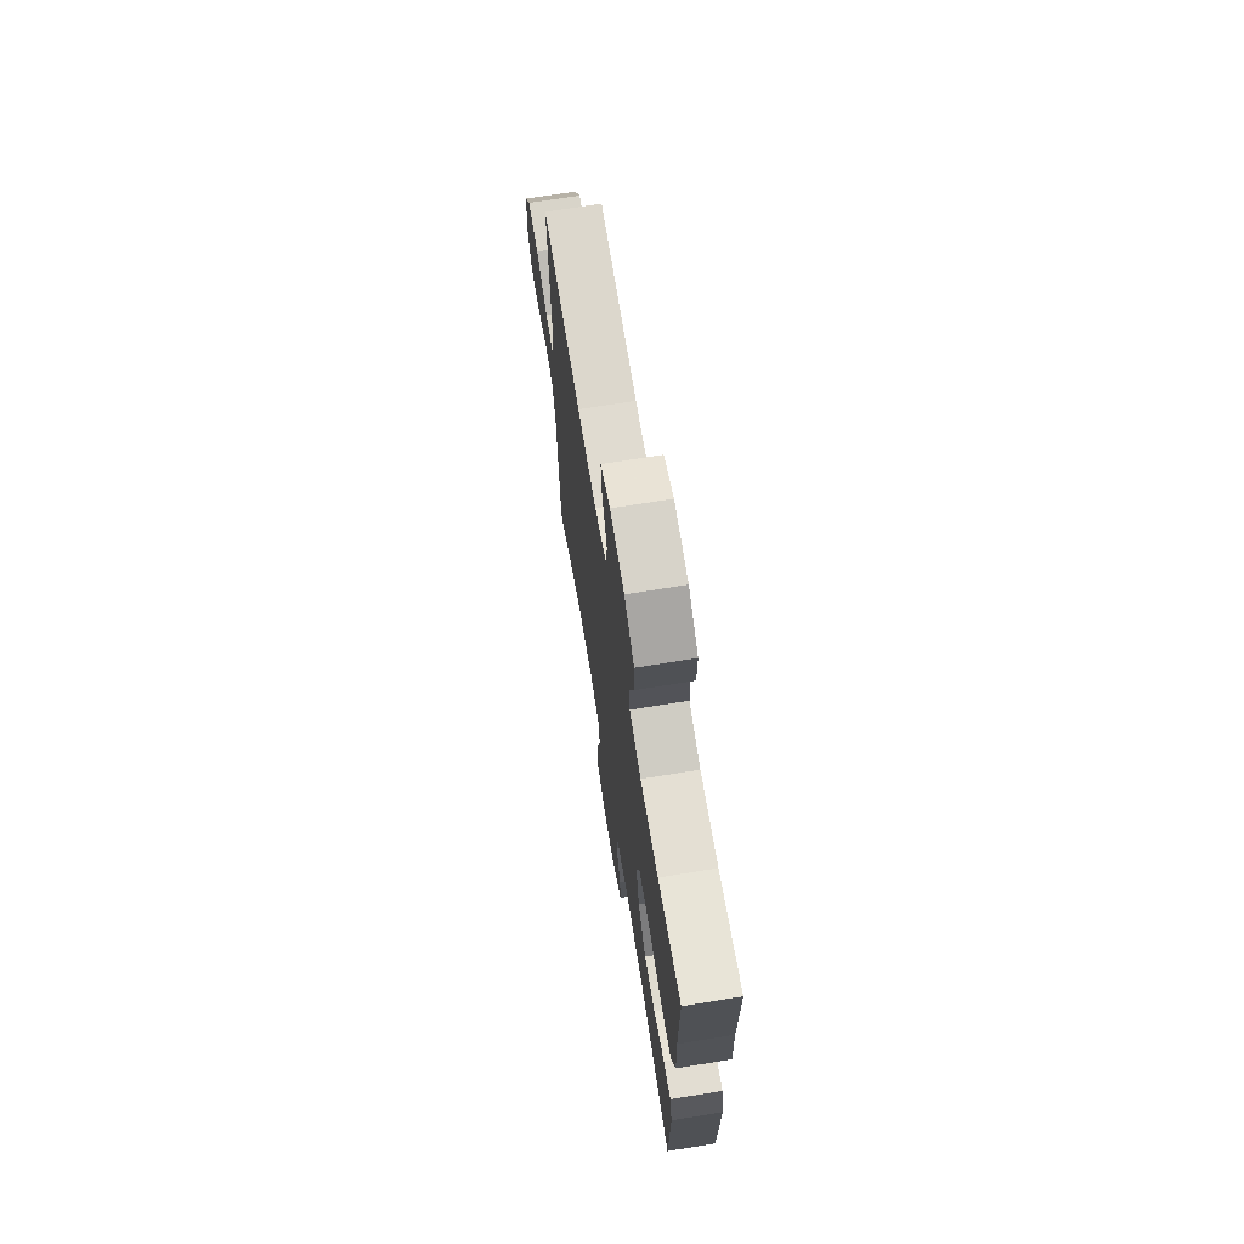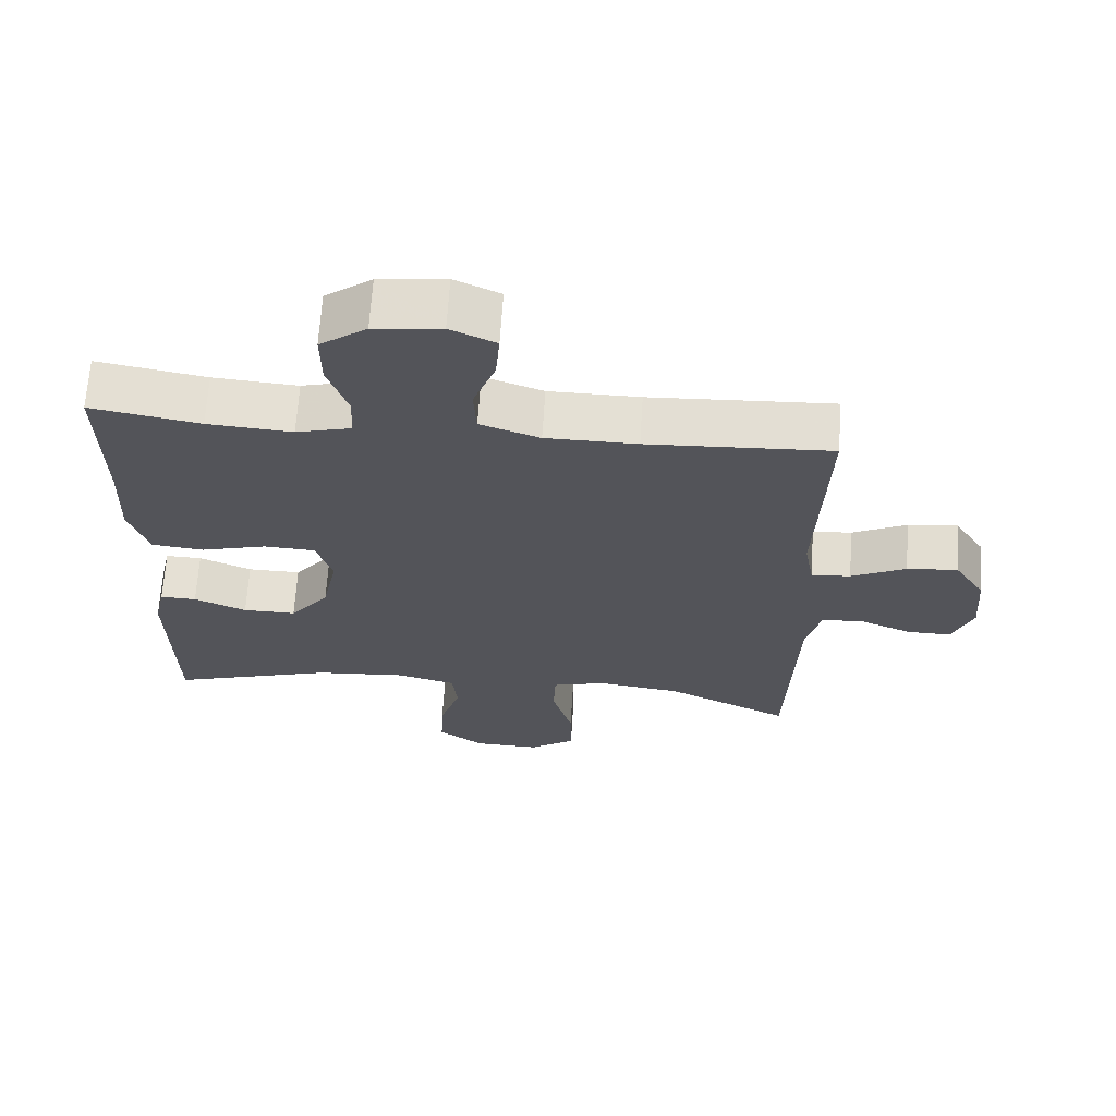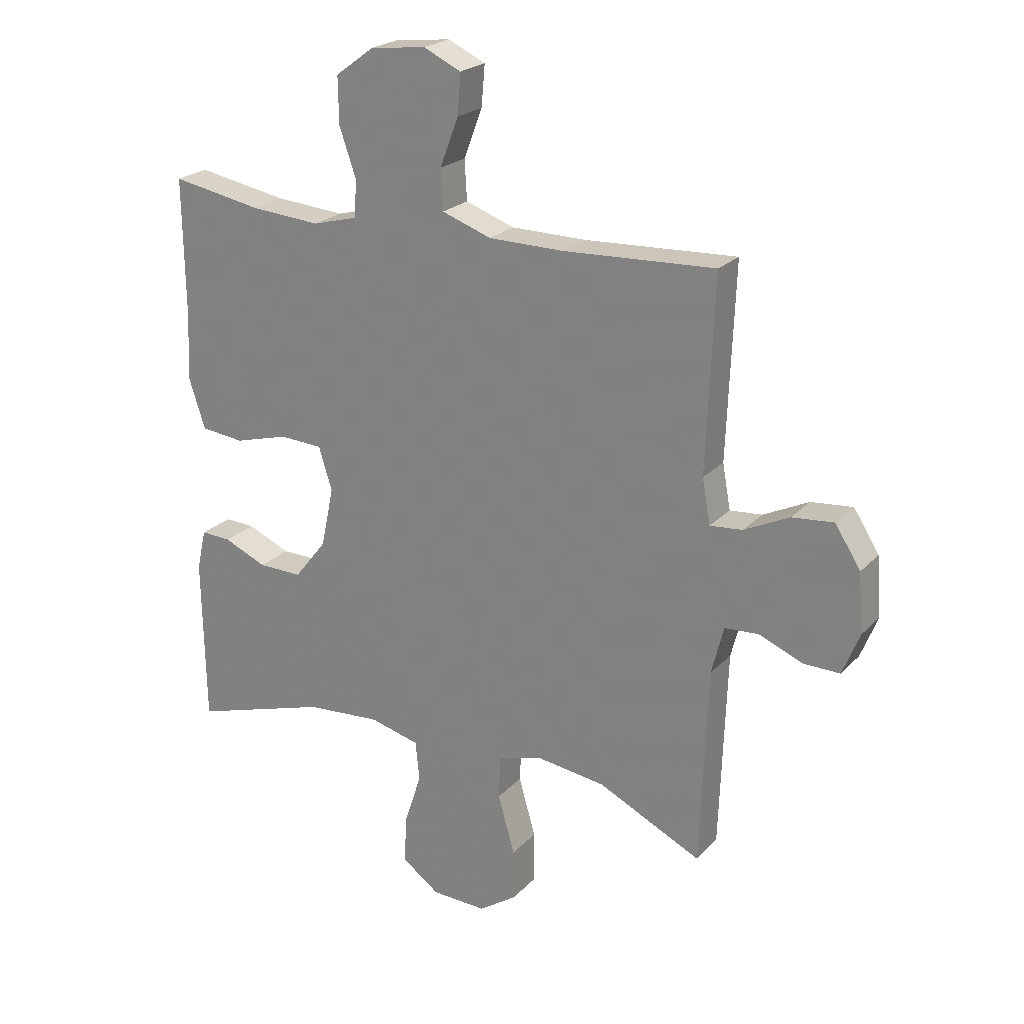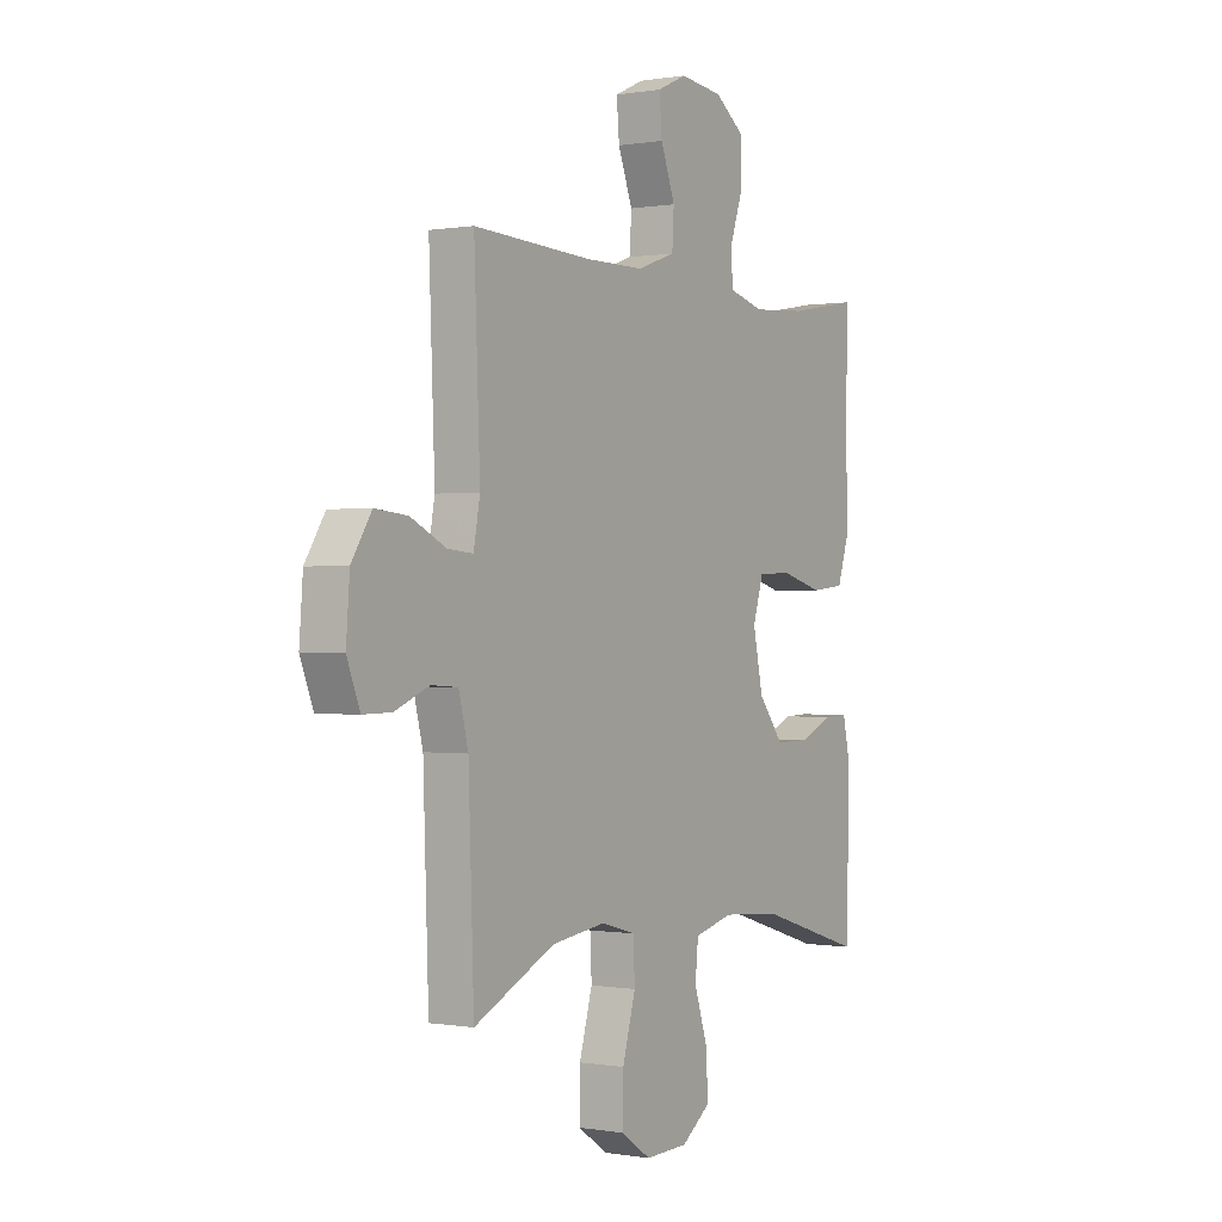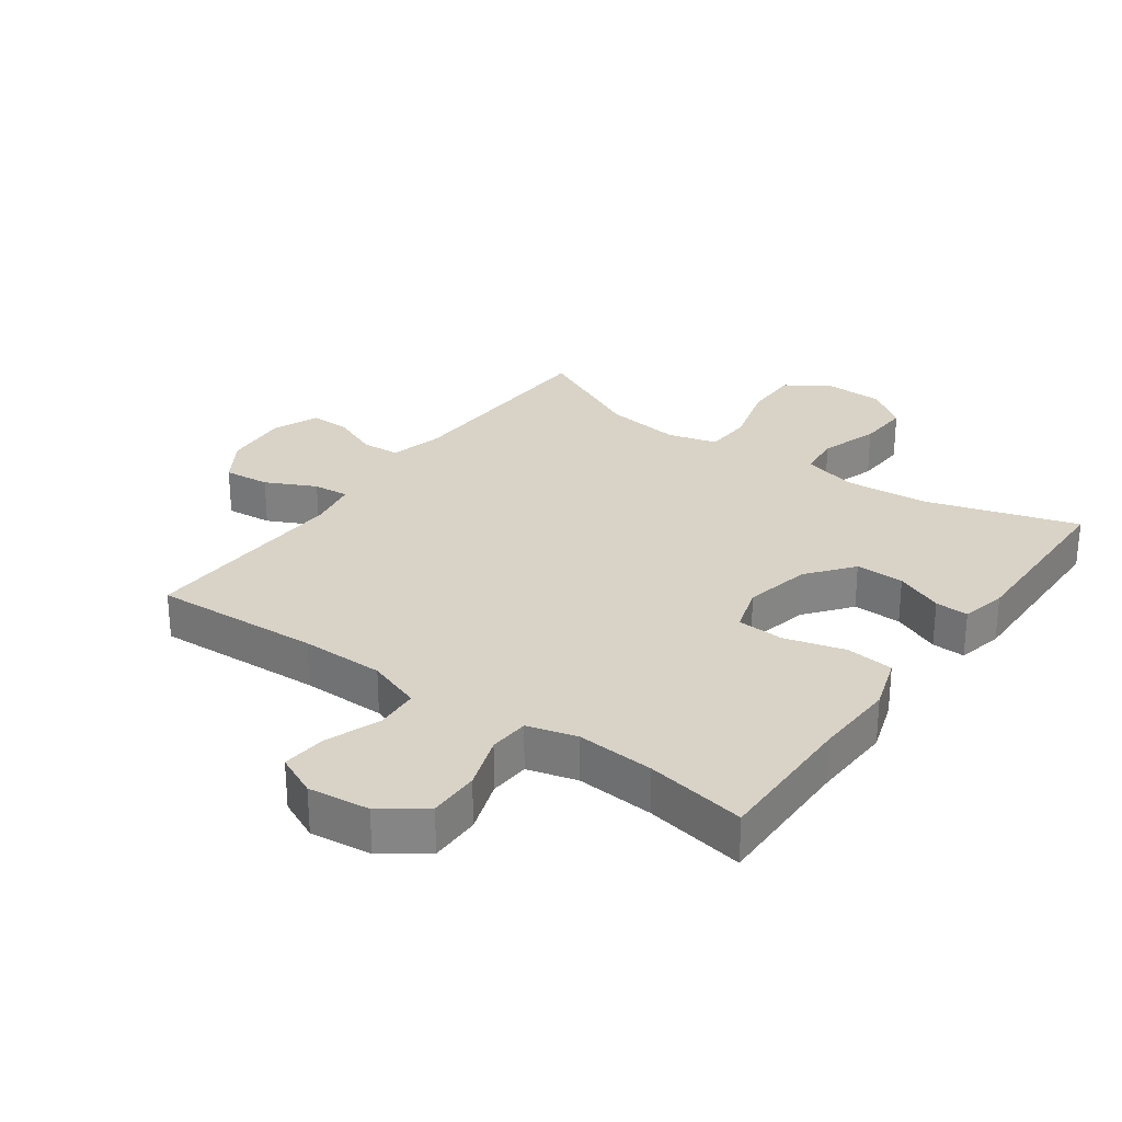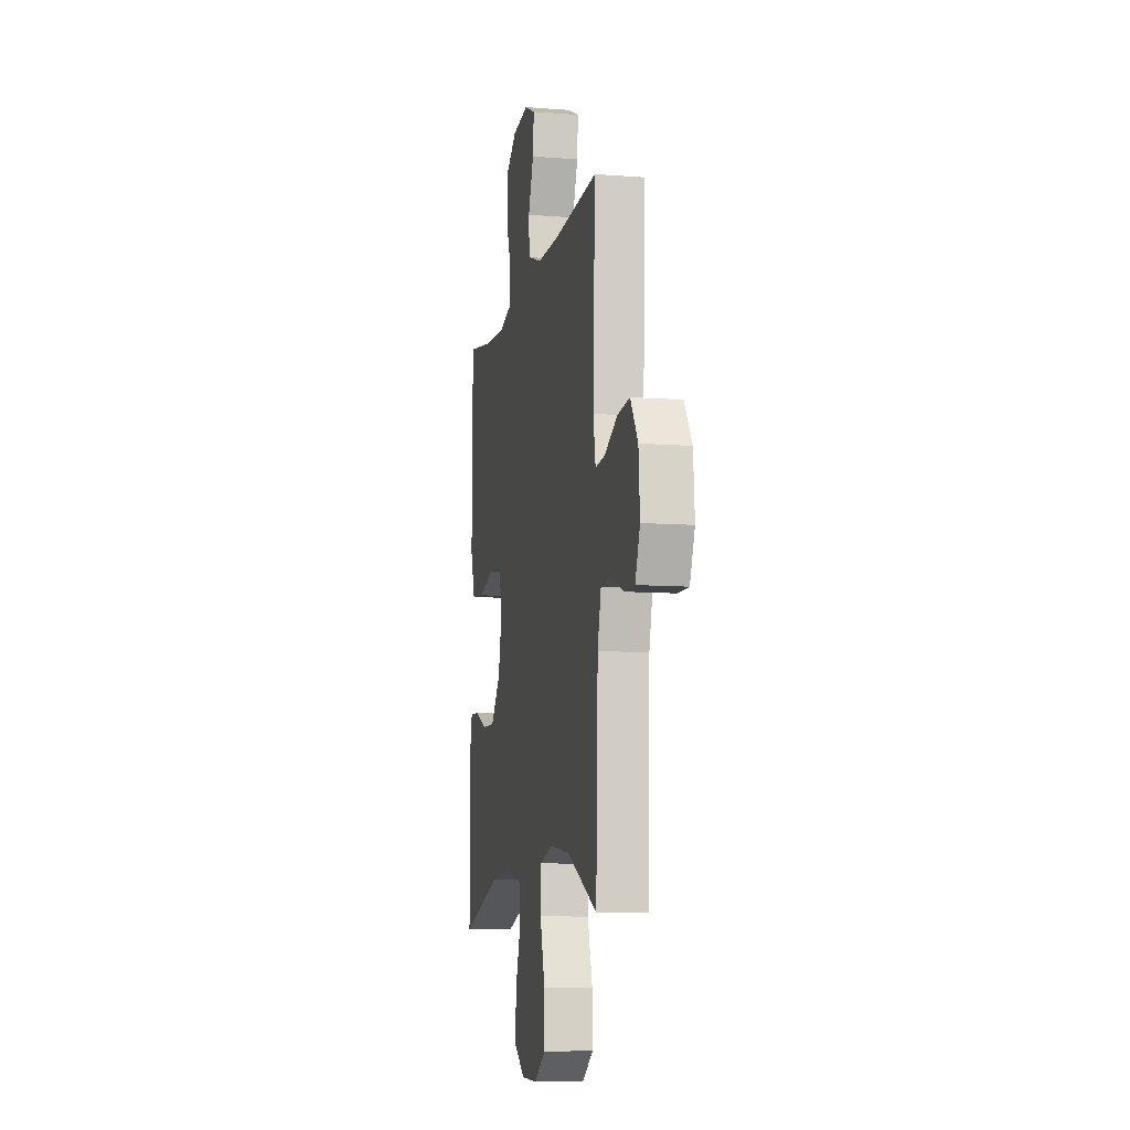
<metadata>
{"format":"obj","ext":"obj","renderer":"f3d","projection":"perspective","resolution":1024,"background":"white","views":[{"elev":70.3,"azim":80.8,"up":"+Z"},{"elev":66.1,"azim":-176.3,"up":"+Z"},{"elev":22.8,"azim":-149.0,"up":"+Z"},{"elev":-0.1,"azim":-57.5,"up":"+Z"},{"elev":28.2,"azim":35.7,"up":"+Y"},{"elev":-9.3,"azim":-101.6,"up":"+Z"}]}
</metadata>
<code>
v 0.5 0.07 0.5
v 0.497 0.07 0.272
v 0.502 0.07 0.145
v 0.474 0.07 0.06
v 0.399 0.07 0.052
v 0.305 0.07 0.078
v 0.231 0.07 0.074
v 0.208 0.07 0
v 0.23 0.07 -0.104
v 0.286 0.07 -0.175
v 0.362 0.07 -0.174
v 0.437 0.07 -0.142
v 0.489 0.07 -0.14
v 0.505 0.07 -0.211
v 0.5 0.07 -0.5
v 0.263 0.07 -0.427
v 0.133 0.07 -0.417
v 0.047 0.07 -0.439
v 0.04 0.07 -0.507
v 0.07 0.07 -0.598
v 0.074 0.07 -0.681
v 0.009 0.07 -0.728
v -0.086 0.07 -0.731
v -0.152 0.07 -0.686
v -0.151 0.07 -0.597
v -0.122 0.07 -0.495
v -0.125 0.07 -0.419
v -0.202 0.07 -0.398
v -0.321 0.07 -0.414
v -0.5 0.07 -0.5
v -0.512 0.07 -0.158
v -0.533 0.07 -0.075
v -0.592 0.07 -0.071
v -0.667 0.07 -0.102
v -0.73 0.07 -0.103
v -0.759 0.07 -0.03
v -0.751 0.07 0.072
v -0.707 0.07 0.141
v -0.635 0.07 0.134
v -0.557 0.07 0.096
v -0.501 0.07 0.091
v -0.487 0.07 0.168
v -0.5 0.07 0.5
v -0.238 0.07 0.487
v -0.108 0.07 0.488
v -0.023 0.07 0.518
v -0.019 0.07 0.587
v -0.051 0.07 0.671
v -0.057 0.07 0.741
v 0.008 0.07 0.771
v 0.104 0.07 0.76
v 0.171 0.07 0.711
v 0.17 0.07 0.631
v 0.141 0.07 0.547
v 0.145 0.07 0.484
v 0.223 0.07 0.463
v 0.344 0.07 0.472
v 0.5 0 0.5
v 0.497 0 0.272
v 0.502 0 0.145
v 0.474 0 0.06
v 0.399 0 0.052
v 0.305 0 0.078
v 0.231 0 0.074
v 0.208 0 0
v 0.23 0 -0.104
v 0.286 0 -0.175
v 0.362 0 -0.174
v 0.437 0 -0.142
v 0.489 0 -0.14
v 0.505 0 -0.211
v 0.5 0 -0.5
v 0.263 0 -0.427
v 0.133 0 -0.417
v 0.047 0 -0.439
v 0.04 0 -0.507
v 0.07 0 -0.598
v 0.074 0 -0.681
v 0.009 0 -0.728
v -0.086 0 -0.731
v -0.152 0 -0.686
v -0.151 0 -0.597
v -0.122 0 -0.495
v -0.125 0 -0.419
v -0.202 0 -0.398
v -0.321 0 -0.414
v -0.5 0 -0.5
v -0.512 0 -0.158
v -0.533 0 -0.075
v -0.592 0 -0.071
v -0.667 0 -0.102
v -0.73 0 -0.103
v -0.759 0 -0.03
v -0.751 0 0.072
v -0.707 0 0.141
v -0.635 0 0.134
v -0.557 0 0.096
v -0.501 0 0.091
v -0.487 0 0.168
v -0.5 0 0.5
v -0.238 0 0.487
v -0.108 0 0.488
v -0.023 0 0.518
v -0.019 0 0.587
v -0.051 0 0.671
v -0.057 0 0.741
v 0.008 0 0.771
v 0.104 0 0.76
v 0.171 0 0.711
v 0.17 0 0.631
v 0.141 0 0.547
v 0.145 0 0.484
v 0.223 0 0.463
v 0.344 0 0.472
f 52 53 54
f 51 52 54
f 50 51 54
f 49 50 54
f 48 49 54
f 47 48 54
f 46 47 54 55
f 45 46 55 56
f 42 43 44
f 44 45 56
f 42 44 56
f 41 42 56
f 38 39 40
f 37 38 40
f 36 37 40
f 35 36 40
f 34 35 40
f 33 34 40
f 32 33 40 41
f 41 56 57
f 32 41 57
f 31 32 57
f 24 25 26
f 23 24 26
f 22 23 26
f 21 22 26
f 20 21 26
f 19 20 26
f 18 19 26 27
f 17 18 27 28
f 14 15 16
f 13 14 16
f 12 13 16
f 11 12 16
f 10 11 16 17
f 9 10 17 28
f 4 5 6
f 3 4 6
f 2 3 6
f 2 6 7
f 1 2 7
f 57 1 7
f 31 57 7
f 30 31 7
f 29 30 7
f 28 29 7 8
f 8 9 28
f 111 110 109
f 111 109 108
f 111 108 107
f 111 107 106
f 111 106 105
f 111 105 104
f 112 111 104 103
f 113 112 103 102
f 101 100 99
f 113 102 101
f 113 101 99
f 113 99 98
f 97 96 95
f 97 95 94
f 97 94 93
f 97 93 92
f 97 92 91
f 97 91 90
f 98 97 90 89
f 114 113 98
f 114 98 89
f 114 89 88
f 83 82 81
f 83 81 80
f 83 80 79
f 83 79 78
f 83 78 77
f 83 77 76
f 84 83 76 75
f 85 84 75 74
f 73 72 71
f 73 71 70
f 73 70 69
f 73 69 68
f 74 73 68 67
f 85 74 67 66
f 63 62 61
f 63 61 60
f 63 60 59
f 64 63 59
f 64 59 58
f 64 58 114
f 64 114 88
f 64 88 87
f 64 87 86
f 65 64 86 85
f 85 66 65
f 1 58 59 2
f 2 59 60 3
f 3 60 61 4
f 4 61 62 5
f 5 62 63 6
f 6 63 64 7
f 7 64 65 8
f 8 65 66 9
f 9 66 67 10
f 10 67 68 11
f 11 68 69 12
f 12 69 70 13
f 13 70 71 14
f 14 71 72 15
f 15 72 73 16
f 16 73 74 17
f 17 74 75 18
f 18 75 76 19
f 19 76 77 20
f 20 77 78 21
f 21 78 79 22
f 22 79 80 23
f 23 80 81 24
f 24 81 82 25
f 25 82 83 26
f 26 83 84 27
f 27 84 85 28
f 28 85 86 29
f 29 86 87 30
f 30 87 88 31
f 31 88 89 32
f 32 89 90 33
f 33 90 91 34
f 34 91 92 35
f 35 92 93 36
f 36 93 94 37
f 37 94 95 38
f 38 95 96 39
f 39 96 97 40
f 40 97 98 41
f 41 98 99 42
f 42 99 100 43
f 43 100 101 44
f 44 101 102 45
f 45 102 103 46
f 46 103 104 47
f 47 104 105 48
f 48 105 106 49
f 49 106 107 50
f 50 107 108 51
f 51 108 109 52
f 52 109 110 53
f 53 110 111 54
f 54 111 112 55
f 55 112 113 56
f 56 113 114 57
f 57 114 58 1

</code>
